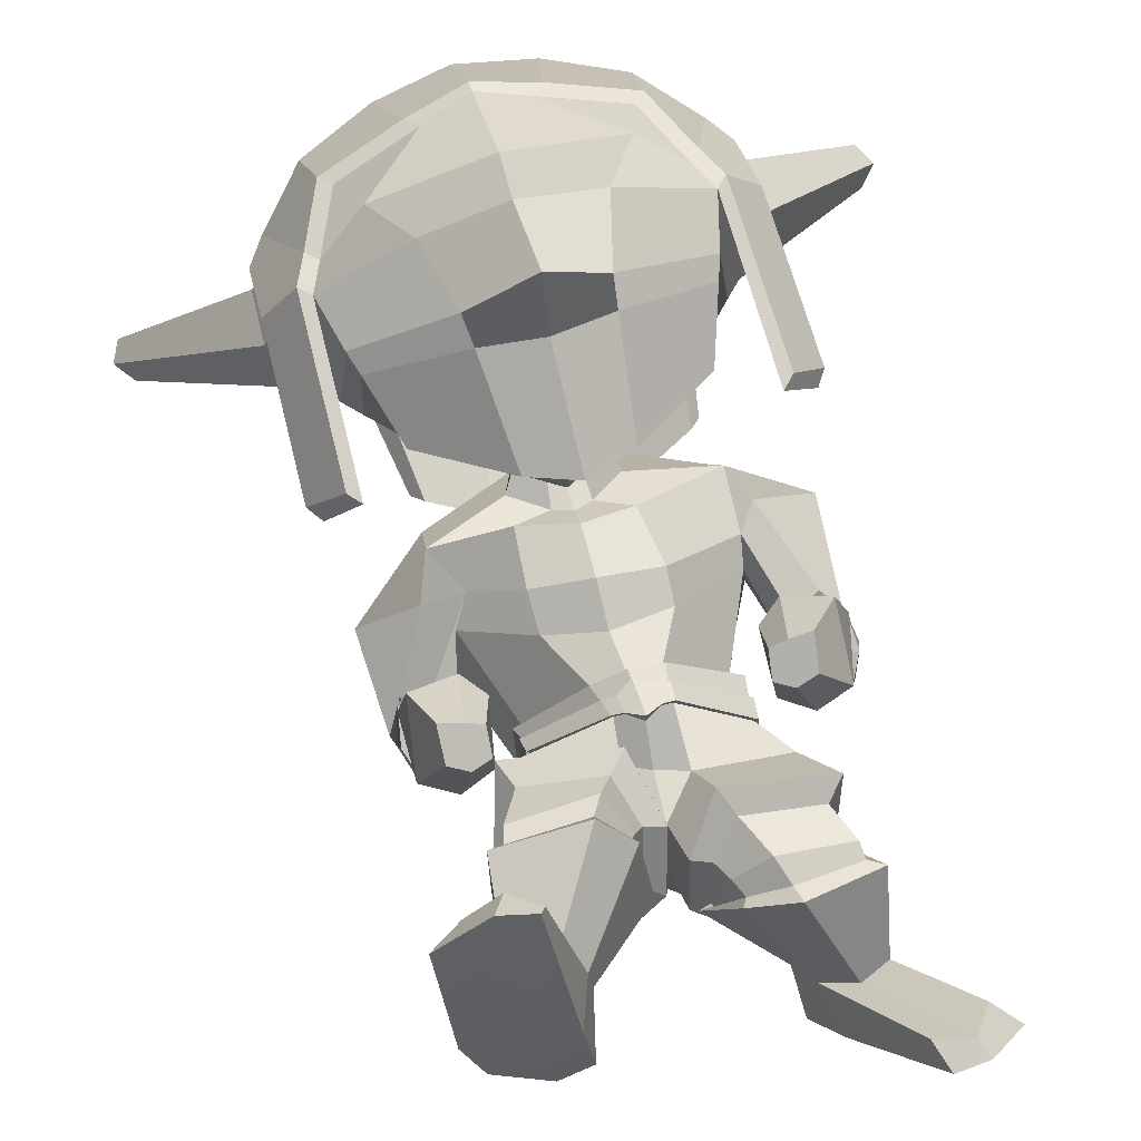
<metadata>
{"format":"obj","ext":"obj","renderer":"f3d","projection":"perspective","resolution":1024,"background":"white","views":[{"elev":53.8,"azim":-10.6,"up":"+Y"}]}
</metadata>
<code>
o Goblin.001
v -0.6241 -0.8153 -1.086
v -0.5677 -0.9956 -1.211
v -0.4581 -0.9836 -1.159
v -0.4518 -0.78 -0.9661
v -0.7001 -0.6132 -1.533
v -0.5419 -0.5469 -1.577
v -0.5765 -0.7045 -1.782
v -0.7177 -0.7463 -1.708
v -0.3976 -0.9718 -1.829
v -0.5153 -0.9786 -1.791
v -0.4265 -0.6769 -1.823
v -0.4994 -0.6245 -1.12
v -0.6823 -0.7235 -1.181
v -0.4249 -0.5021 -1.574
v -0.5176 -0.542 -1.551
v -0.6379 -0.5315 -1.38
v -0.4149 -0.4319 -1.36
v -0.3455 -1.104 -1.325
v -0.4295 -1.091 -1.324
v -0.4586 -1.13 -1.444
v -0.3502 -1.165 -1.468
v -0.6777 -0.9649 -1.693
v -0.5104 -1.144 -1.695
v -0.6999 -1.022 -1.644
v -0.5487 -1.073 -1.318
v -0.6766 -0.9443 -1.277
v -0.6251 -1.077 -1.4
v -0.8029 -0.7902 -1.583
v -0.7429 -0.6489 -1.4
v -0.3441 -1.016 -1.145
v -0.3752 -1.065 -1.166
v -0.3407 -1.075 -1.156
v -0.4135 -1.061 -1.26
v -0.4341 -1.046 -1.185
v -0.3708 -1.077 -1.27
v -0.3377 -1.078 -1.105
v -0.3754 -1.091 -1.124
v -0.4479 -1.074 -1.089
v -0.3369 -1.044 -1.051
v -0.4505 -1.083 -1.165
v -0.4174 -1.109 -1.242
v -0.5967 -1.203 -1.202
v -0.6054 -1.083 -1.075
v -0.3699 -1.131 -1.258
v -0.4311 -1.256 -1.205
v -0.4466 -1.102 -0.9708
v -0.33 -1.065 -0.9475
v -0.7428 -1.258 -1.053
v -0.628 -1.15 -1.007
v -0.4098 -1.31 -1.163
v -0.5626 -1.338 -1.119
v -0.4357 -1.151 -0.9056
v -0.3211 -1.121 -0.8719
v -0.4027 -1.338 -1.083
v -0.5999 -1.344 -1.032
v -0.369 -1.16 -0.789
v -0.3084 -1.122 -0.7857
v -0.5702 -1.228 -0.9956
v -0.4706 -1.42 -0.7693
v -0.4776 -1.322 -0.83
v -0.3616 -1.411 -0.8006
v -0.3737 -1.143 -0.7815
v -0.3078 -1.105 -0.7789
v -0.4959 -1.421 -0.7528
v -0.5 -1.311 -0.8289
v -0.3675 -1.44 -0.7835
v -0.2959 -1.113 -0.7007
v -0.3274 -1.124 -0.7049
v -0.2942 -1.114 -0.6859
v -0.4821 -1.265 -0.7439
v -0.4985 -1.363 -0.6703
v -0.5476 -1.309 -0.564
v -0.5178 -1.172 -0.677
v -0.3541 -1.497 -0.6776
v -0.3549 -1.486 -0.519
v -0.5428 -1.183 -1.042
v -0.6681 -1.409 -0.9019
v -0.6936 -1.385 -0.8926
v -0.5907 -1.344 -0.8682
v -0.6308 -1.286 -0.9093
v -0.6844 -1.286 -0.9157
v -0.7122 -1.329 -0.8634
v -0.6489 -1.162 -0.6686
v -0.684 -1.154 -0.6723
v -0.6194 -1.117 -0.7252
v -0.6405 -1.087 -0.7655
v -0.6916 -1.087 -0.763
v -0.7046 -1.123 -0.7107
v -0.6543 -1.082 -0.6054
v -0.6057 -1.082 -0.6142
v -0.5654 -1.057 -0.5929
v -0.6274 -1.072 -0.564
v -0.6061 -1.028 -0.6766
v -0.5585 -0.9772 -0.6847
v -0.6424 -0.9945 -0.7086
v -0.6031 -0.9441 -0.7131
v -0.7084 -0.9977 -0.6937
v -0.6924 -0.947 -0.6932
v -0.6905 -1.048 -0.6392
v -0.696 -1.046 -0.5817
v -0.5752 -0.9455 -0.5436
v -0.6117 -0.9529 -0.5283
v -0.5785 -0.9086 -0.5842
v -0.6133 -0.8991 -0.5881
v -0.6577 -0.8903 -0.5895
v -0.6519 -0.9377 -0.5376
v -0.3522 -0.7705 -0.9318
v -0.4267 -0.5042 -1.6
v -0.3789 -0.603 -1.104
v -0.6758 -0.6088 -1.508
v -0.7187 -0.6457 -1.376
v -0.3704 -1.159 -1.718
v -0.3457 -1.086 -1.276
v -0.3414 -1.146 -1.263
v -0.3309 -1.272 -1.211
v -0.326 -1.318 -1.169
v -0.3209 -1.351 -1.096
v -0.2982 -1.421 -0.8178
v -0.2968 -1.453 -0.8019
v -0.3451 -1.142 -0.7126
v -0.3414 -1.205 -0.653
v -0.29 -1.517 -0.6899
v -0.284 -1.46 -0.5516
v -0.2828 -1.35 -0.5157
v -0.2913 -1.197 -0.6299
v -0.2868 -1.227 -0.5385
v -0.5616 -1.08 -0.6244
v -0.345 -1.095 -0.6196
v -0.5851 -1.246 -0.5144
v -0.4042 -1.415 -0.4299
v -0.3052 -1.294 -0.4416
v -0.2956 -1.164 -0.4977
v -0.4056 -1.057 -0.5154
v -0.569 -1.08 -0.4989
v -0.5744 -1.087 -0.4671
v -0.4253 -1.049 -0.4695
v -0.5616 -1.219 -0.4928
v -0.5634 -1.218 -0.4723
v -0.4391 -1.306 -0.4356
v -0.4457 -1.299 -0.4375
v -0.3502 -1.27 -0.4385
v -0.3546 -1.144 -0.4813
v -0.3679 -1.13 -0.4565
v -0.3608 -1.253 -0.4309
v -0.6059 -0.8708 -0.2559
v -0.6705 -0.9526 -0.2681
v -0.7303 -0.9447 -0.2136
v -0.6278 -0.8637 -0.215
v -0.6042 -1.161 -0.2641
v -0.5921 -1.249 -0.2811
v -0.6559 -1.278 -0.164
v -0.6995 -1.185 -0.1694
v -0.5094 -1.295 -0.2853
v -0.5441 -1.337 -0.1601
v -0.4617 -1.258 -0.2757
v -0.474 -1.179 -0.261
v -0.5023 -1.167 -0.1526
v -0.4813 -1.283 -0.1515
v -0.5443 -0.9178 -0.2465
v -0.558 -0.8659 -0.2068
v -0.5595 -1.106 -0.1689
v -0.5317 -1.131 -0.2541
v -0.6331 -1.087 -0.6307
v -0.6698 -1.088 -0.624
v -0.6258 -1.045 -0.6827
v -0.6489 -1.019 -0.7096
v -0.6968 -1.023 -0.6977
v -0.693 -1.062 -0.6527
v -1.063 -1.15 -1.603
v -1.098 -1.108 -1.613
v -1.084 -1.107 -1.671
v -1.04 -1.159 -1.631
v -0.7426 -0.9155 -1.319
v -0.8038 -0.7553 -1.341
v -0.8281 -0.8431 -1.377
v -0.7794 -0.9112 -1.331
v -0.8096 -0.8057 -1.503
v -0.8349 -0.8123 -1.481
v -0.7908 -0.967 -1.447
v -0.7917 -0.9509 -1.439
v -0.5651 -0.5358 -1.294
v -0.4057 -0.4694 -1.288
v -0.7402 -0.6513 -1.305
v -0.514 -0.5862 -1.165
v -0.7015 -0.6972 -1.213
v -0.3955 -0.4158 -1.077
v -0.6578 -1.102 -1.431
v -0.6673 -1.096 -1.446
v -0.4926 -1.213 -1.543
v -0.4793 -1.181 -1.479
v -0.7121 -0.9287 -1.299
v -0.7211 -1.1 -1.516
v -0.6445 -1.078 -1.421
v -0.7446 -1.114 -1.543
v -0.5123 -1.217 -1.611
v -0.357 -1.23 -1.635
v -0.3518 -1.22 -1.557
v -0.3502 -1.192 -1.503
v -0.8334 -0.8118 -1.53
v -0.8279 -0.7581 -1.365
v -0.7646 -0.6541 -1.33
v -0.8149 -0.9714 -1.471
v -0.6035 -1.073 -0.4535
v -0.4277 -1.024 -0.4495
v -0.5942 -1.262 -0.4881
v -0.45 -1.358 -0.4621
v -0.3539 -1.115 -0.4471
v -0.3273 -1.28 -0.4328
v -0.3532 -1.231 -1.244
v -0.4597 -1.219 -1.224
v -0.4828 -1.227 -1.239
v -0.3536 -1.237 -1.258
v -0.5835 -1.17 -1.244
v -0.6068 -1.187 -1.274
v -0.7776 -0.8973 -1.024
v -0.7115 -0.8198 -0.9882
v -0.7369 -0.8015 -1.001
v -0.8029 -0.8951 -1.057
v -0.3572 -1.146 -0.7449
v -0.3313 -1.128 -0.7418
v -0.3049 -1.113 -0.7616
v -0.4972 -1.391 -0.7046
v -0.488 -1.287 -0.7854
v -0.3621 -1.476 -0.7208
v -0.2924 -1.495 -0.7355
v -0.5349 -1.101 -0.5791
v -0.377 -1.108 -0.578
v -0.5478 -1.224 -0.5119
v -0.4219 -1.344 -0.4561
v -0.3359 -1.167 -0.506
v -0.3439 -1.276 -0.4555
v -0.6388 -1.097 -0.6364
v -0.6756 -1.097 -0.6327
v -0.6264 -1.057 -0.6887
v -0.6461 -1.031 -0.7201
v -0.6956 -1.032 -0.7126
v -0.6977 -1.07 -0.6647
v -0.6381 -1.16 -0.6619
v -0.6323 -1.1 -0.6273
v -0.6848 -1.102 -0.6252
v -0.6869 -1.16 -0.6648
v -0.609 -1.116 -0.7223
v -0.6162 -1.056 -0.6848
v -0.6342 -1.082 -0.7719
v -0.6401 -1.024 -0.7292
v -0.7006 -1.082 -0.771
v -0.7049 -1.028 -0.7225
v -0.7146 -1.123 -0.7122
v -0.7097 -1.069 -0.6673
v -0.3605 -1.14 -0.7472
v -0.3497 -1.134 -0.7099
v -0.3335 -1.122 -0.741
v -0.5056 -1.394 -0.7029
v -0.5071 -1.365 -0.6697
v -0.4894 -1.259 -0.7448
v -0.4946 -1.281 -0.7868
v -0.3664 -1.483 -0.7246
v -0.3568 -1.503 -0.6857
v -0.2963 -1.501 -0.7398
v -0.2942 -1.523 -0.6946
v -0.3254 -1.132 -0.7076
v -0.3013 -1.109 -0.7382
v -0.3049 -1.107 -0.7614
v -0.294 -1.138 -0.691
v -0.09714 -0.7688 -1.121
v -0.2573 -0.7633 -0.9787
v -0.2373 -0.9642 -1.173
v -0.1348 -0.9554 -1.242
v -0.1293 -0.557 -1.577
v -0.1133 -0.6861 -1.754
v -0.2696 -0.6739 -1.806
v -0.303 -0.5232 -1.595
v -0.2764 -0.9548 -1.81
v -0.07125 -0.6663 -1.224
v -0.2598 -0.6021 -1.137
v -0.1819 -0.4869 -1.414
v -0.3234 -0.5227 -1.565
v -0.2479 -1.11 -1.46
v -0.266 -1.076 -1.335
v -0.1069 -0.908 -1.736
v -0.0669 -0.9588 -1.693
v -0.2342 -1.116 -1.716
v -0.1531 -1.036 -1.347
v -0.0907 -1.025 -1.439
v -0.04819 -0.8842 -1.323
v -0.06013 -0.5823 -1.452
v -0.001453 -0.7116 -1.643
v -0.309 -1.061 -1.17
v -0.2549 -1.033 -1.195
v -0.2808 -1.051 -1.268
v -0.3218 -1.073 -1.273
v -0.2326 -1.064 -1.087
v -0.301 -1.086 -1.128
v -0.2406 -1.074 -1.172
v -0.06694 -1.046 -1.131
v -0.07513 -1.168 -1.234
v -0.269 -1.099 -1.25
v -0.2346 -1.245 -1.215
v -0.3148 -1.128 -1.261
v -0.204 -1.08 -0.9604
v -0.02373 -1.088 -1.08
v 0.104 -1.158 -1.126
v -0.07739 -1.307 -1.147
v -0.2428 -1.3 -1.172
v -0.2 -1.119 -0.9016
v -0.03246 -1.304 -1.062
v -0.2401 -1.328 -1.093
v -0.2434 -1.142 -0.797
v -0.05395 -1.182 -1.001
v -0.1122 -1.268 -0.8375
v -0.1318 -1.391 -0.8208
v -0.2361 -1.398 -0.8256
v -0.2385 -1.125 -0.7938
v -0.08567 -1.26 -0.8314
v -0.1055 -1.398 -0.807
v -0.228 -1.428 -0.8109
v -0.2632 -1.113 -0.7041
v -0.09237 -1.253 -0.7304
v -0.04373 -1.209 -0.6278
v -0.04034 -1.386 -0.588
v -0.09282 -1.376 -0.7063
v -0.2273 -1.517 -0.5533
v -0.2281 -1.499 -0.7034
v -0.05315 -1.127 -1.038
v 0.1079 -1.302 -0.9574
v 0.08411 -1.328 -0.9299
v -0.001268 -1.287 -0.9288
v 0.0146 -1.215 -0.9067
v 0.07137 -1.203 -0.9466
v 0.1119 -1.24 -0.9303
v 0.06334 -1.116 -0.7055
v 0.02826 -1.124 -0.7
v -0.01369 -1.082 -0.7524
v -0.00097 -1.044 -0.7888
v 0.04893 -1.033 -0.7872
v 0.07173 -1.072 -0.7406
v 0.006816 -1.043 -0.6307
v -0.02802 -1.036 -0.5935
v -0.08775 -1.035 -0.6305
v -0.03946 -1.053 -0.645
v -0.1005 -0.9623 -0.7283
v -0.04385 -1.001 -0.7092
v -0.06119 -0.9212 -0.7529
v -0.01294 -0.9608 -0.7383
v 0.02301 -0.9024 -0.7219
v 0.04963 -0.9481 -0.7159
v 0.03379 -0.9941 -0.6043
v 0.03727 -1.001 -0.6613
v -0.07566 -0.9198 -0.5688
v -0.1105 -0.9217 -0.589
v -0.1101 -0.8868 -0.6314
v -0.07805 -0.8697 -0.6317
v -0.03701 -0.8509 -0.6283
v -0.03904 -0.8962 -0.5742
v -0.08063 -0.5835 -1.424
v -0.1497 -0.557 -1.548
v -0.2426 -1.123 -0.7091
v -0.2269 -1.207 -0.6223
v -0.2066 -1.128 -0.535
v 0.01274 -1.156 -0.5395
v 0.00493 -1.35 -0.5155
v -0.1821 -1.486 -0.473
v -0.2653 -1.347 -0.437
v -0.2663 -1.211 -0.4542
v -0.1363 -1.165 -0.4109
v -0.1126 -1.187 -0.362
v 0.02416 -1.22 -0.4063
v 0.01622 -1.197 -0.4319
v -0.0107 -1.312 -0.4727
v -0.01153 -1.31 -0.4788
v -0.1363 -1.38 -0.4624
v -0.1438 -1.388 -0.4601
v -0.224 -1.343 -0.4321
v -0.2115 -1.335 -0.4247
v -0.1841 -1.239 -0.3842
v -0.202 -1.231 -0.4167
v 0.1299 -1.267 -0.07654
v 0.1525 -1.299 -0.05061
v 0.2363 -1.359 -0.131
v 0.1766 -1.311 -0.1597
v 0.06167 -1.424 -0.3236
v 0.1576 -1.526 -0.293
v 0.09564 -1.58 -0.3547
v 0.02925 -1.469 -0.3953
v -0.02618 -1.61 -0.3746
v -0.06111 -1.489 -0.4102
v -0.09862 -1.468 -0.3667
v -0.07535 -1.577 -0.3163
v -0.03186 -1.507 -0.2348
v -0.06815 -1.43 -0.305
v 0.06069 -1.291 -0.1006
v 0.08361 -1.298 -0.03632
v 0.03584 -1.466 -0.2059
v -0.001324 -1.407 -0.2792
v -0.008909 -1.054 -0.658
v 0.02696 -1.047 -0.6479
v -0.02034 -1.014 -0.7107
v -0.00176 -0.983 -0.7349
v 0.04419 -0.9761 -0.7184
v 0.04539 -1.015 -0.674
v 0.3201 -1.016 -1.705
v 0.2953 -1.03 -1.73
v 0.3221 -0.9708 -1.775
v 0.3443 -0.9684 -1.72
v 0.003943 -0.8434 -1.374
v 0.03705 -0.8321 -1.391
v 0.06435 -0.7567 -1.444
v 0.02882 -0.6747 -1.403
v 0.05082 -0.7271 -1.546
v 0.02107 -0.725 -1.564
v 0.04085 -0.8701 -1.501
v 0.04178 -0.8862 -1.509
v -0.2387 -0.5041 -1.318
v -0.04777 -0.5842 -1.356
v -0.2595 -0.562 -1.184
v -0.06255 -0.6365 -1.259
v -0.05896 -1.043 -1.475
v -0.224 -1.156 -1.498
v -0.2149 -1.185 -1.564
v -0.05303 -1.036 -1.492
v -0.02018 -0.8622 -1.35
v -0.07492 -1.022 -1.464
v -0.01077 -1.03 -1.569
v -0.2054 -1.187 -1.635
v 0.01044 -1.039 -1.6
v -0.02736 -0.5826 -1.384
v 0.04939 -0.6732 -1.43
v 0.04081 -0.7262 -1.595
v 0.06236 -0.8861 -1.537
v 0.05746 -1.222 -0.3915
v -0.1025 -1.183 -0.3263
v 0.009152 -1.337 -0.5143
v -0.1449 -1.41 -0.5124
v -0.1937 -1.238 -0.3639
v -0.2496 -1.354 -0.4361
v -0.302 -1.226 -1.248
v -0.3024 -1.232 -1.262
v -0.1762 -1.197 -1.262
v -0.1979 -1.194 -1.243
v -0.0689 -1.134 -1.314
v -0.09039 -1.122 -1.281
v 0.07642 -0.8145 -1.088
v 0.09586 -0.808 -1.124
v 0.02168 -0.728 -1.057
v 0.002369 -0.7505 -1.041
v -0.2709 -1.117 -0.7451
v -0.2428 -1.126 -0.7521
v -0.08963 -1.257 -0.7781
v -0.0984 -1.386 -0.7504
v -0.227 -1.472 -0.7488
v -0.01884 -1.189 -0.5057
v -0.1764 -1.166 -0.4964
v -0.0283 -1.324 -0.4998
v -0.1629 -1.416 -0.4801
v -0.2253 -1.231 -0.4538
v -0.2293 -1.339 -0.447
v 0.000392 -1.066 -0.6635
v 0.03752 -1.058 -0.6572
v -0.01705 -1.026 -0.7149
v -0.002508 -0.9941 -0.7412
v 0.04468 -0.9852 -0.7318
v 0.05439 -1.024 -0.6867
v 0.02054 -1.127 -0.6911
v 0.06858 -1.118 -0.6972
v 0.0486 -1.061 -0.6503
v -0.005611 -1.072 -0.6556
v -0.02311 -1.084 -0.75
v -0.02746 -1.028 -0.7122
v -0.007899 -1.04 -0.7945
v -0.01028 -0.988 -0.748
v 0.05681 -1.026 -0.7947
v 0.0522 -0.9783 -0.7406
v 0.08165 -1.07 -0.7416
v 0.06648 -1.021 -0.6896
v -0.2387 -1.119 -0.7528
v -0.2682 -1.11 -0.7441
v -0.2391 -1.115 -0.7081
v -0.09066 -1.391 -0.75
v -0.08225 -1.252 -0.7772
v -0.0842 -1.248 -0.7292
v -0.08452 -1.379 -0.7071
v -0.2243 -1.479 -0.7541
v -0.2258 -1.504 -0.7114
v -0.2903 -1.501 -0.7422
v -0.2871 -1.524 -0.6974
v -0.2647 -1.121 -0.7063
f 1 2 3 4
f 5 6 7 8
f 9 10 7 11
f 1 4 12 13
f 14 15 16 17
f 18 19 20 21
f 22 10 23 24
f 25 2 26 27
f 2 1 13 26
f 5 8 28 29
f 8 22 24 28
f 30 3 31 32
f 2 25 33 34
f 25 19 35 33
f 36 37 38 39
f 40 41 42 43
f 41 44 45 42
f 39 38 46 47
f 43 42 48 49
f 42 45 50 51
f 47 46 52 53
f 51 50 54 55
f 53 52 56 57
f 58 55 59 60
f 55 54 61 59
f 57 56 62 63
f 60 59 64 65
f 59 61 66 64
f 67 68 69
f 70 71 72 73
f 71 74 75 72
f 42 51 48
f 76 43 49
f 51 55 77 78
f 55 58 79 77
f 58 76 80 79
f 76 49 81 80
f 49 48 82 81
f 48 51 78 82
f 78 77 83 84
f 77 79 85 83
f 79 80 86 85
f 80 81 87 86
f 81 82 88 87
f 82 78 84 88
f 89 90 91 92
f 90 93 94 91
f 93 95 96 94
f 95 97 98 96
f 97 99 100 98
f 99 89 92 100
f 92 91 101 102
f 91 94 103 101
f 94 96 104 103
f 96 98 105 104
f 98 100 106 105
f 100 92 102 106
f 3 30 107 4
f 6 108 11 7
f 10 22 8 7
f 4 107 109 12
f 15 110 111 16
f 19 25 27 20
f 10 9 112 23
f 3 2 34 31
f 19 18 113 35
f 37 40 43 38
f 44 114 115 45
f 38 43 76 46
f 45 115 116 50
f 46 76 58 52
f 50 116 117 54
f 52 58 60 56
f 54 117 118 61
f 56 60 65 62
f 61 118 119 66
f 120 70 73 121
f 74 122 123 75
f 75 123 124
f 125 121 126
f 121 73 127 128
f 73 72 129 127
f 72 75 130 129
f 75 124 131 130
f 126 121 128 132
f 133 134 135 136
f 134 137 138 135
f 137 139 140 138
f 141 142 143 144
f 139 141 144 140
f 142 133 136 143
f 145 146 147 148
f 149 150 151 152
f 150 153 154 151
f 155 156 157 158
f 153 155 158 154
f 159 145 148 160
f 101 103 104 105 106 102
f 152 151 154 158 157 161
f 162 149 146 145
f 149 152 147 146
f 152 161 148 147
f 161 157 160 148
f 157 156 159 160
f 156 162 145 159
f 163 90 89 164
f 165 93 90 163
f 166 95 93 165
f 167 97 95 166
f 168 99 97 167
f 164 89 99 168
f 31 37 36 32
f 33 41 40 34
f 35 44 41 33
f 34 40 37 31
f 113 114 44 35
f 169 170 171 172
f 173 174 175 176
f 174 177 178 175
f 177 179 180 178
f 179 173 176 180
f 176 175 170 169
f 175 178 171 170
f 178 180 172 171
f 180 176 169 172
f 16 181 182 17
f 111 183 181 16
f 184 181 183 185
f 186 182 181 184
f 12 184 185 13
f 109 186 184 12
f 187 188 189 190
f 191 173 179 192 193
f 188 194 195 189
f 189 195 196 197
f 26 191 193 27
f 190 189 197 198
f 13 185 191 26
f 185 183 174 173 191
f 28 199 200 201 29
f 23 195 194 24
f 112 196 195 23
f 24 194 202 199 28
f 203 149 162 204
f 205 150 149 203
f 206 153 150 205
f 207 156 155 208
f 208 155 153 206
f 204 162 156 207
f 135 203 204 136
f 138 205 203 135
f 140 206 205 138
f 143 207 208 144
f 144 208 206 140
f 136 204 207 143
f 110 15 6 5
f 15 14 108 6
f 209 210 211 212
f 210 213 214 211
f 27 193 188 187
f 193 192 194 188
f 192 179 202 194
f 179 177 199 202
f 177 174 200 199
f 215 216 217 218
f 183 111 29 201
f 111 110 5 29
f 174 183 216 215
f 183 201 217 216
f 201 200 218 217
f 200 174 215 218
f 20 27 213 210
f 27 187 214 213
f 187 190 211 214
f 190 198 212 211
f 198 21 209 212
f 21 20 210 209
f 62 219 220 221 63
f 64 222 223 65
f 66 224 222 64
f 65 223 219 62
f 119 225 224 66
f 226 134 133 227
f 228 137 134 226
f 229 139 137 228
f 230 142 141 231
f 231 141 139 229
f 227 133 142 230
f 127 226 227 128
f 129 228 226 127
f 130 229 228 129
f 132 230 231 131
f 131 231 229 130
f 128 227 230 132
f 232 163 164 233
f 234 165 163 232
f 235 166 165 234
f 236 167 166 235
f 237 168 167 236
f 233 164 168 237
f 238 239 240 241
f 242 243 239 238
f 244 245 243 242
f 246 247 245 244
f 248 249 247 246
f 241 240 249 248
f 232 233 240 239
f 233 237 249 240
f 237 236 247 249
f 236 235 245 247
f 235 234 243 245
f 234 232 239 243
f 84 83 238 241
f 83 85 242 238
f 85 86 244 242
f 86 87 246 244
f 87 88 248 246
f 88 84 241 248
f 250 251 68 252
f 253 254 255 256
f 257 258 254 253
f 256 255 251 250
f 259 260 258 257
f 219 223 256 250
f 223 222 253 256
f 222 224 257 253
f 224 225 259 257
f 225 122 260 259
f 122 74 258 260
f 74 71 254 258
f 71 70 255 254
f 70 120 251 255
f 120 261 68 251
f 252 262 263
f 220 219 250 252
f 68 67 262 252
f 261 120 121 125 264
f 261 264 69 68
f 221 220 252 263
f 124 126 132 131
f 265 266 267 268
f 269 270 271 272
f 9 11 271 273
f 265 274 275 266
f 14 17 276 277
f 18 21 278 279
f 280 281 282 273
f 283 284 285 268
f 268 285 274 265
f 269 286 287 270
f 270 287 281 280
f 30 32 288 267
f 268 289 290 283
f 283 290 291 279
f 36 39 292 293
f 294 295 296 297
f 297 296 298 299
f 39 47 300 292
f 295 301 302 296
f 296 303 304 298
f 47 53 305 300
f 303 306 307 304
f 53 57 308 305
f 309 310 311 306
f 306 311 312 307
f 57 63 313 308
f 310 314 315 311
f 311 315 316 312
f 67 69 317
f 318 319 320 321
f 321 320 322 323
f 296 302 303
f 324 301 295
f 303 325 326 306
f 306 326 327 309
f 309 327 328 324
f 324 328 329 301
f 301 329 330 302
f 302 330 325 303
f 325 331 332 326
f 326 332 333 327
f 327 333 334 328
f 328 334 335 329
f 329 335 336 330
f 330 336 331 325
f 337 338 339 340
f 340 339 341 342
f 342 341 343 344
f 344 343 345 346
f 346 345 347 348
f 348 347 338 337
f 338 349 350 339
f 339 350 351 341
f 341 351 352 343
f 343 352 353 345
f 345 353 354 347
f 347 354 349 338
f 267 266 107 30
f 272 271 11 108
f 273 271 270 280
f 266 275 109 107
f 277 276 355 356
f 279 278 284 283
f 273 282 112 9
f 267 288 289 268
f 279 291 113 18
f 293 292 295 294
f 299 298 115 114
f 292 300 324 295
f 298 304 116 115
f 300 305 309 324
f 304 307 117 116
f 305 308 310 309
f 307 312 118 117
f 308 313 314 310
f 312 316 119 118
f 357 358 319 318
f 323 322 123 122
f 322 124 123
f 125 126 358
f 358 359 360 319
f 319 360 361 320
f 320 361 362 322
f 322 362 363 124
f 126 364 359 358
f 365 366 367 368
f 368 367 369 370
f 370 369 371 372
f 373 374 375 376
f 372 371 374 373
f 376 375 366 365
f 377 378 379 380
f 381 382 383 384
f 384 383 385 386
f 387 388 389 390
f 386 385 388 387
f 391 392 378 377
f 350 349 354 353 352 351
f 382 393 389 388 385 383
f 394 377 380 381
f 381 380 379 382
f 382 379 378 393
f 393 378 392 389
f 389 392 391 390
f 390 391 377 394
f 395 396 337 340
f 397 395 340 342
f 398 397 342 344
f 399 398 344 346
f 400 399 346 348
f 396 400 348 337
f 288 32 36 293
f 290 289 294 297
f 291 290 297 299
f 289 288 293 294
f 113 291 299 114
f 401 402 403 404
f 405 406 407 408
f 408 407 409 410
f 410 409 411 412
f 412 411 406 405
f 406 401 404 407
f 407 404 403 409
f 409 403 402 411
f 411 402 401 406
f 276 17 182 413
f 355 276 413 414
f 415 416 414 413
f 186 415 413 182
f 275 274 416 415
f 109 275 415 186
f 417 418 419 420
f 421 422 423 412 405
f 420 419 424 425
f 419 197 196 424
f 285 284 422 421
f 418 198 197 419
f 274 285 421 416
f 416 421 405 408 414
f 287 286 426 427 428
f 282 281 425 424
f 112 282 424 196
f 281 287 428 429 425
f 430 431 394 381
f 432 430 381 384
f 433 432 384 386
f 434 435 387 390
f 435 433 386 387
f 431 434 390 394
f 367 366 431 430
f 369 367 430 432
f 371 369 432 433
f 375 374 435 434
f 374 371 433 435
f 366 375 434 431
f 356 269 272 277
f 277 272 108 14
f 436 437 438 439
f 439 438 440 441
f 284 417 420 422
f 422 420 425 423
f 423 425 429 412
f 412 429 428 410
f 410 428 427 408
f 442 443 444 445
f 414 426 286 355
f 355 286 269 356
f 408 442 445 414
f 414 445 444 426
f 426 444 443 427
f 427 443 442 408
f 278 439 441 284
f 284 441 440 417
f 417 440 438 418
f 418 438 437 198
f 198 437 436 21
f 21 436 439 278
f 313 63 221 446 447
f 315 314 448 449
f 316 315 449 450
f 314 313 447 448
f 119 316 450 225
f 451 452 365 368
f 453 451 368 370
f 454 453 370 372
f 455 456 373 376
f 456 454 372 373
f 452 455 376 365
f 360 359 452 451
f 361 360 451 453
f 362 361 453 454
f 364 363 456 455
f 363 362 454 456
f 359 364 455 452
f 457 458 396 395
f 459 457 395 397
f 460 459 397 398
f 461 460 398 399
f 462 461 399 400
f 458 462 400 396
f 463 464 465 466
f 467 463 466 468
f 469 467 468 470
f 471 469 470 472
f 473 471 472 474
f 464 473 474 465
f 457 466 465 458
f 458 465 474 462
f 462 474 472 461
f 461 472 470 460
f 460 470 468 459
f 459 468 466 457
f 331 464 463 332
f 332 463 467 333
f 333 467 469 334
f 334 469 471 335
f 335 471 473 336
f 336 473 464 331
f 475 476 317 477
f 478 479 480 481
f 482 478 481 483
f 479 475 477 480
f 484 482 483 485
f 447 475 479 448
f 448 479 478 449
f 449 478 482 450
f 450 482 484 225
f 225 484 485 122
f 122 485 483 323
f 323 483 481 321
f 321 481 480 318
f 318 480 477 357
f 357 477 317 486
f 476 263 262
f 446 476 475 447
f 317 476 262 67
f 486 264 125 358 357
f 486 317 69 264
f 221 263 476 446
f 124 363 364 126

</code>
